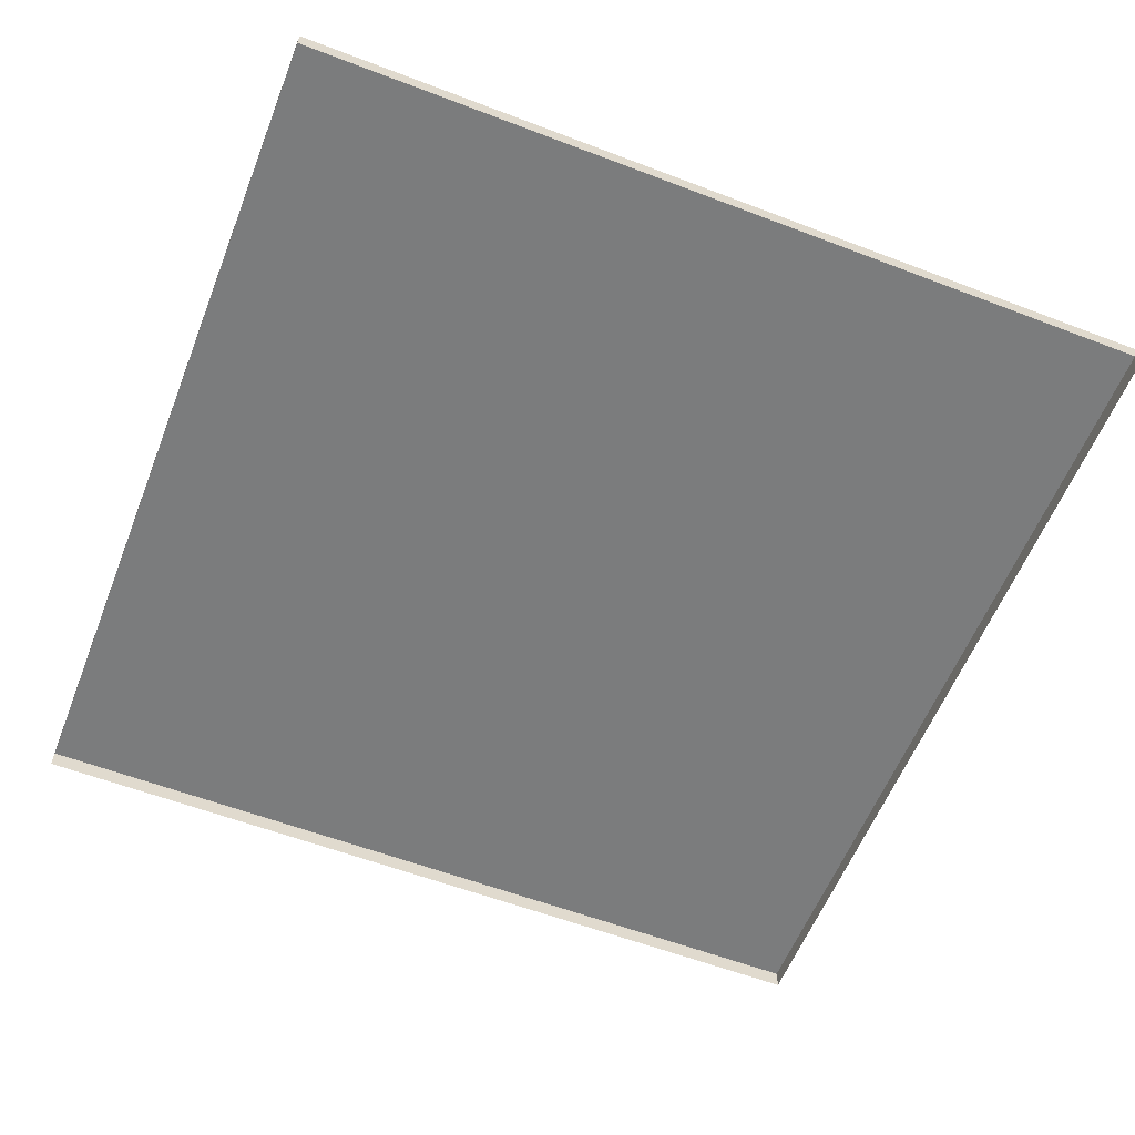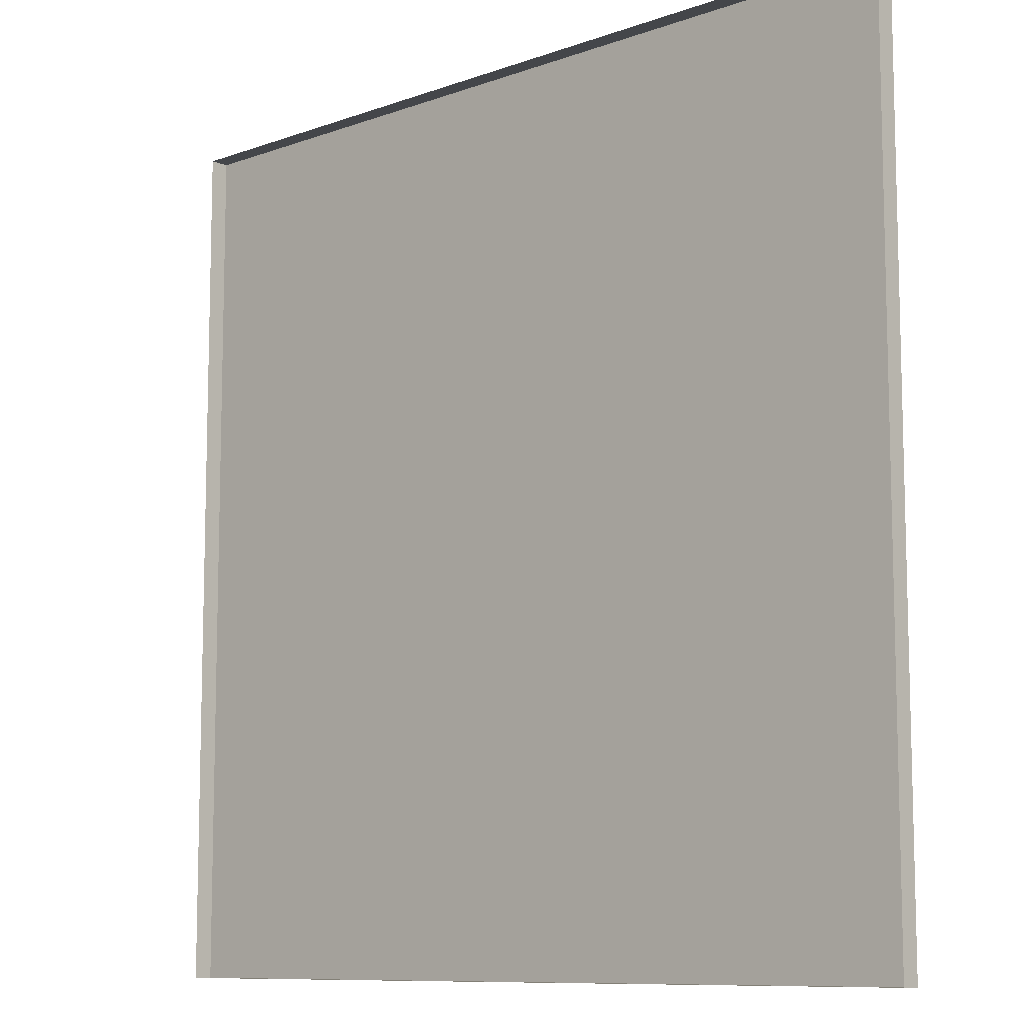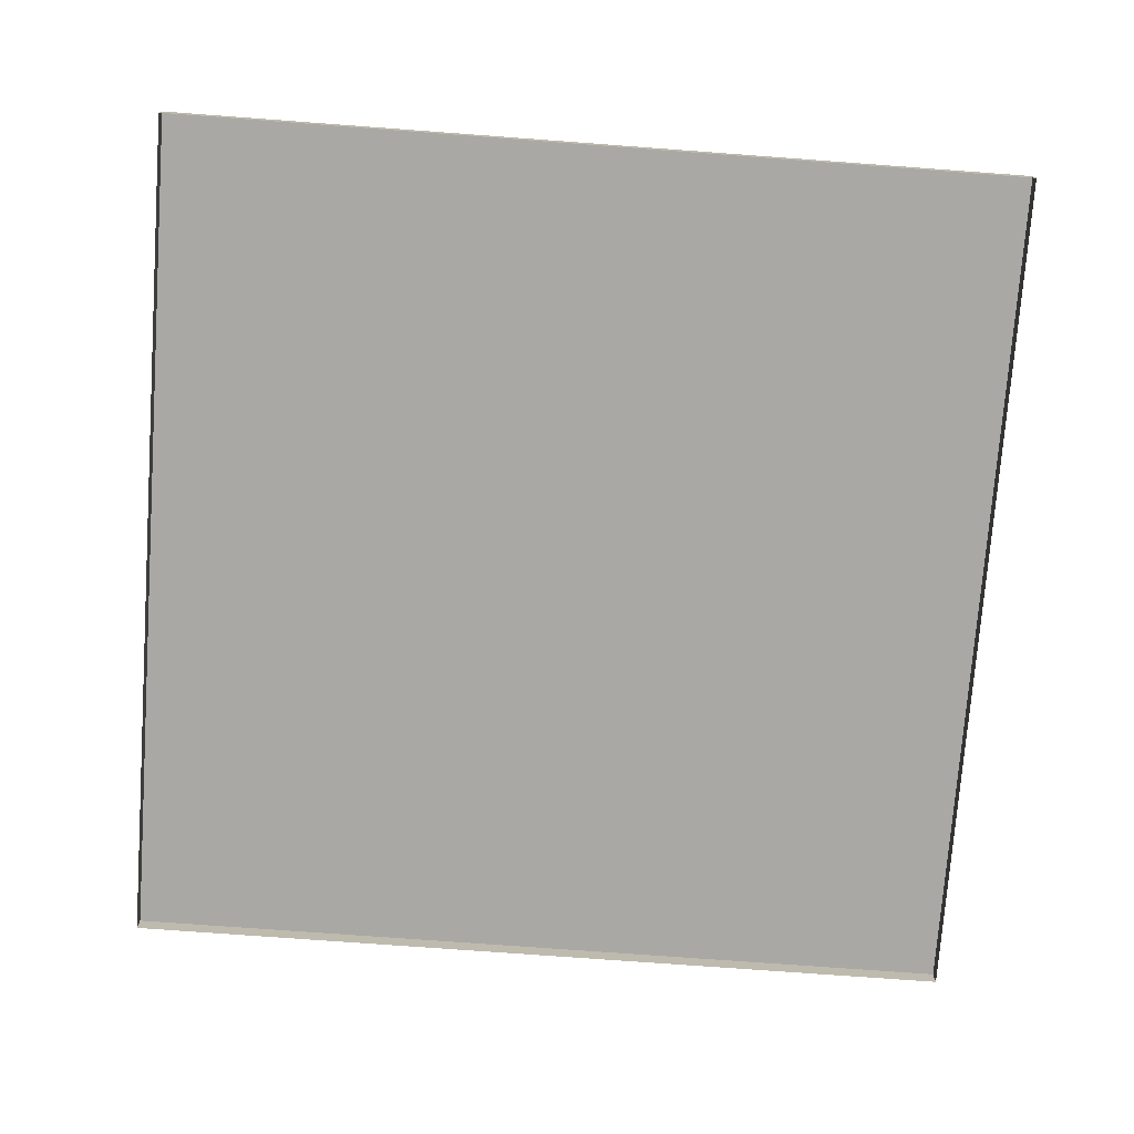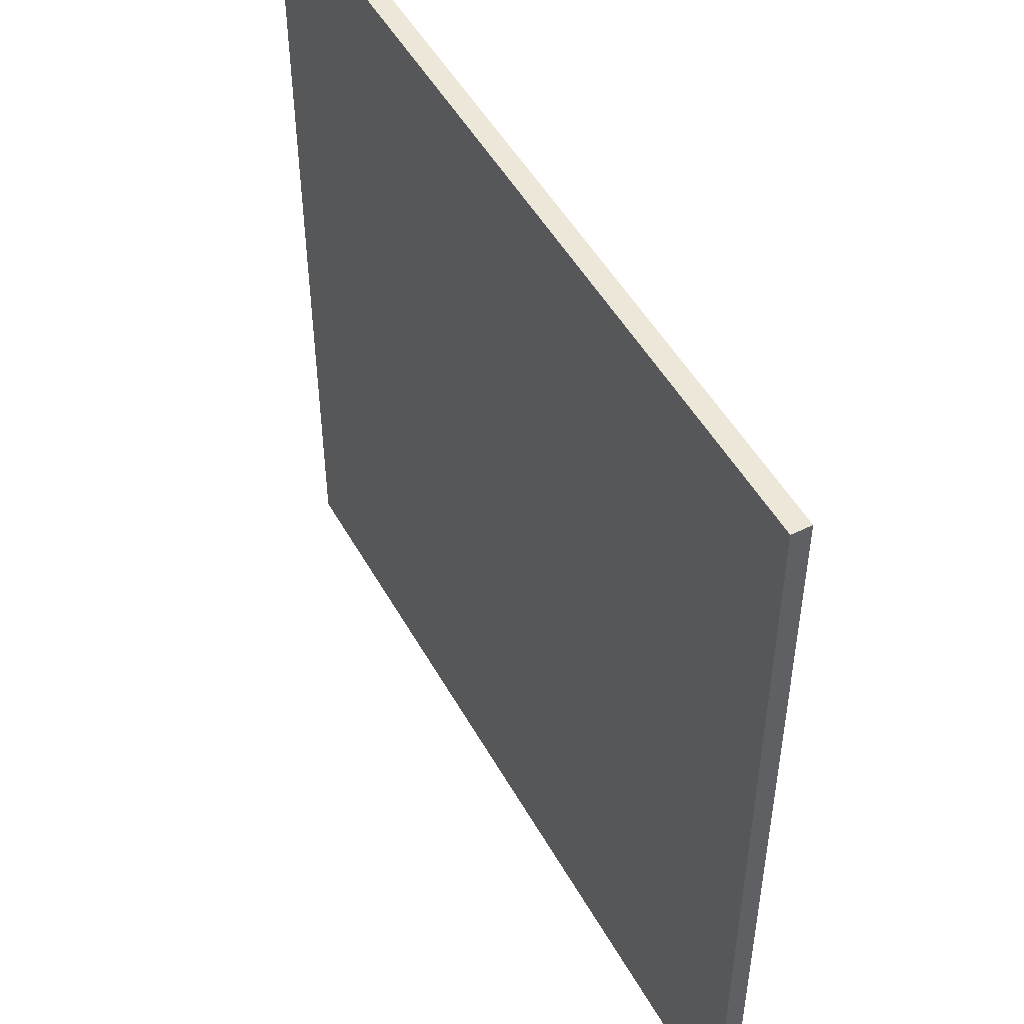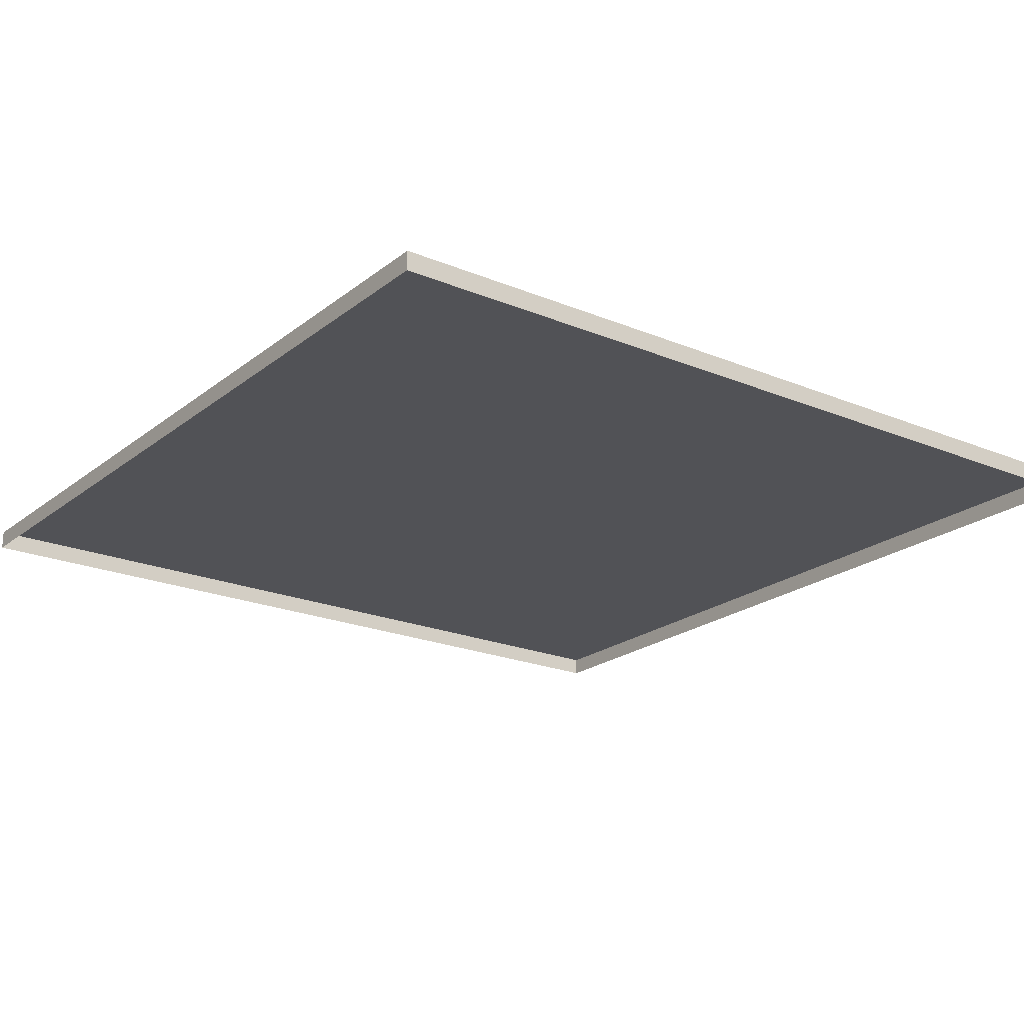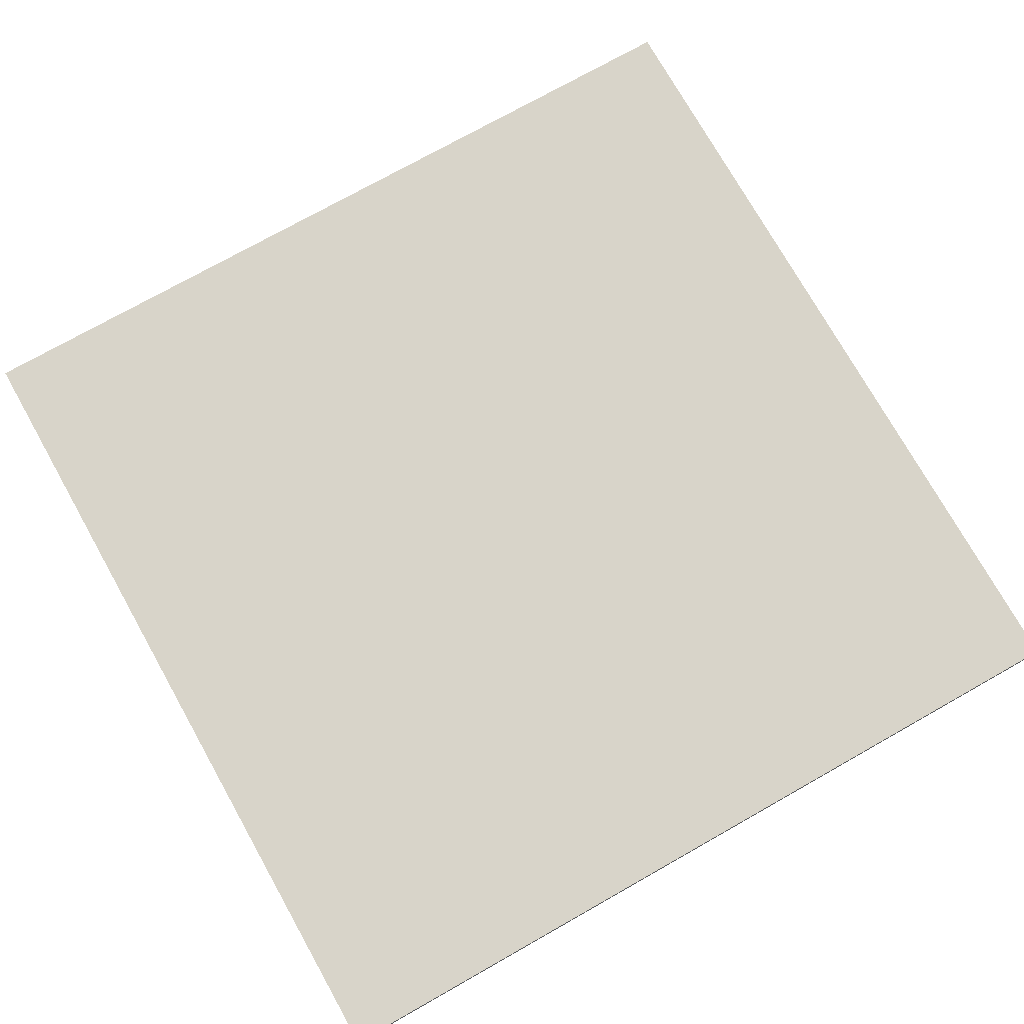
<metadata>
{"format":"obj","ext":"obj","renderer":"f3d","projection":"perspective","resolution":1024,"background":"white","views":[{"elev":-58.6,"azim":68.5,"up":"+Y"},{"elev":-9.7,"azim":43.1,"up":"+Z"},{"elev":-75.0,"azim":85.8,"up":"+Y"},{"elev":49.9,"azim":-118.3,"up":"+Z"},{"elev":-21.3,"azim":143.6,"up":"+Y"},{"elev":75.0,"azim":150.6,"up":"+Y"}]}
</metadata>
<code>
o VR_Asteroid_Floor
v -1.5 0.06663 1.5
v -4.5 0.06663 1.5
v -1.5 0.06663 -1.5
v -1.5 0.06663 -1.5
v -4.5 0.06663 -1.5
v -1.5 0 -1.5
v -4.5 0.06663 1.5
v -4.5 -0 1.5
v -4.5 0.06663 -1.5
v -4.5 0.06663 1.5
v -1.5 0.06663 1.5
v -4.5 -0 1.5
v -1.5 0.06663 1.5
v -1.5 0.06663 -1.5
v -1.5 -1e-06 1.5
v -4.5 0.06663 -1.5
v -4.5 1e-06 -1.5
v -4.5 1e-06 -1.5
v -1.5 -1e-06 1.5
v -1.5 0 -1.5
f 3 2 1
f 3 16 2
f 6 5 4
f 6 17 5
f 9 8 7
f 9 18 8
f 12 11 10
f 12 19 11
f 15 14 13
f 15 20 14

</code>
